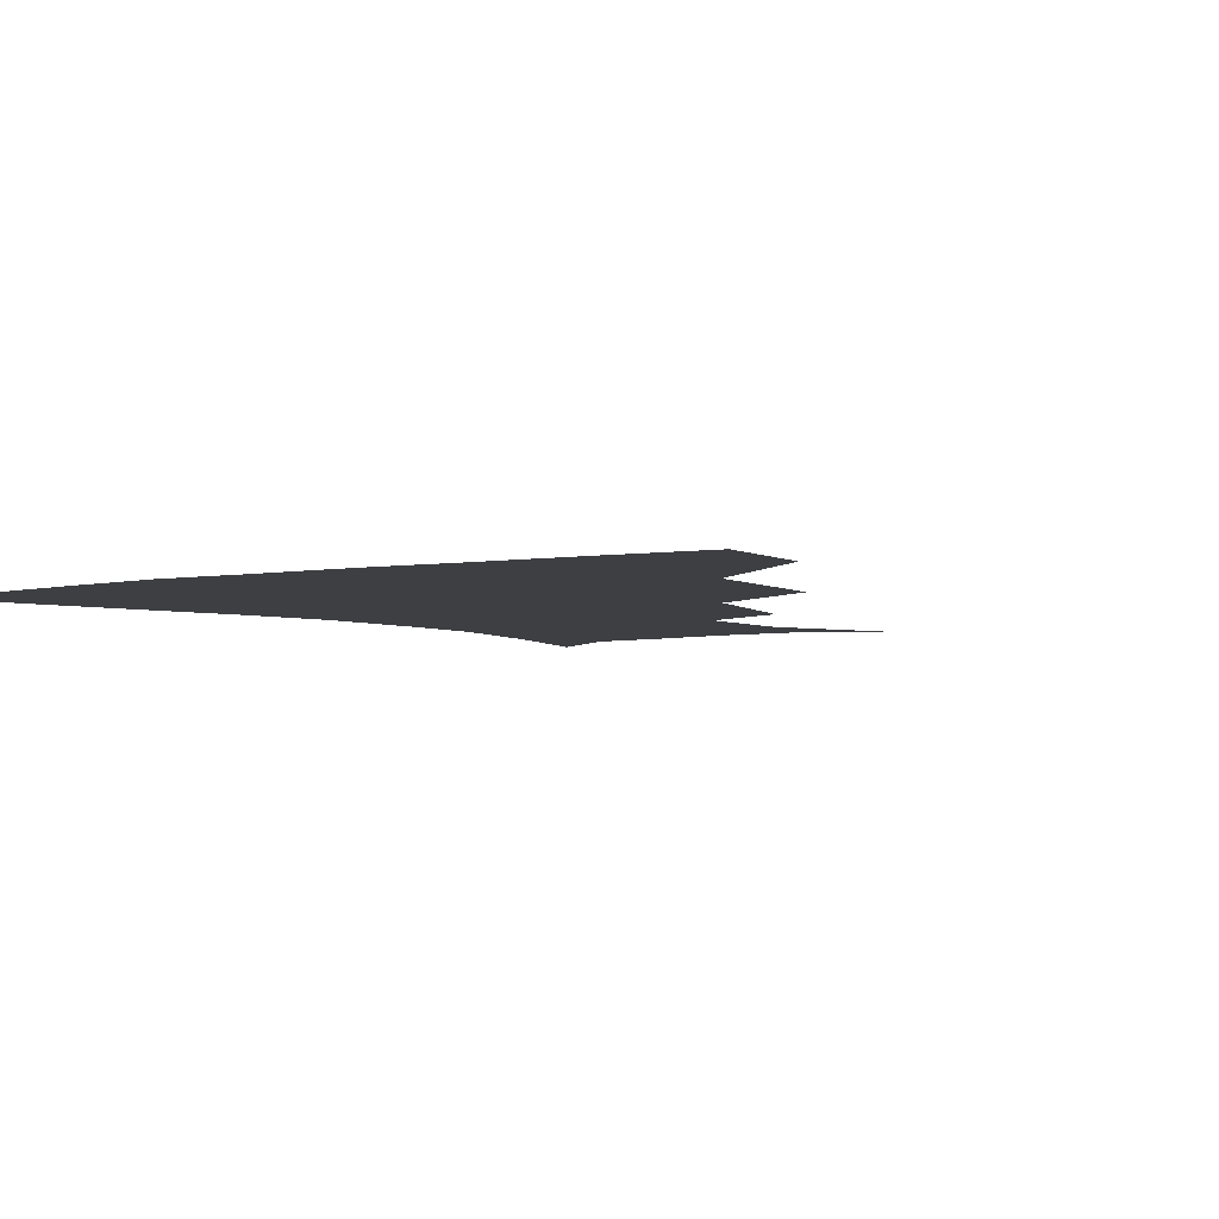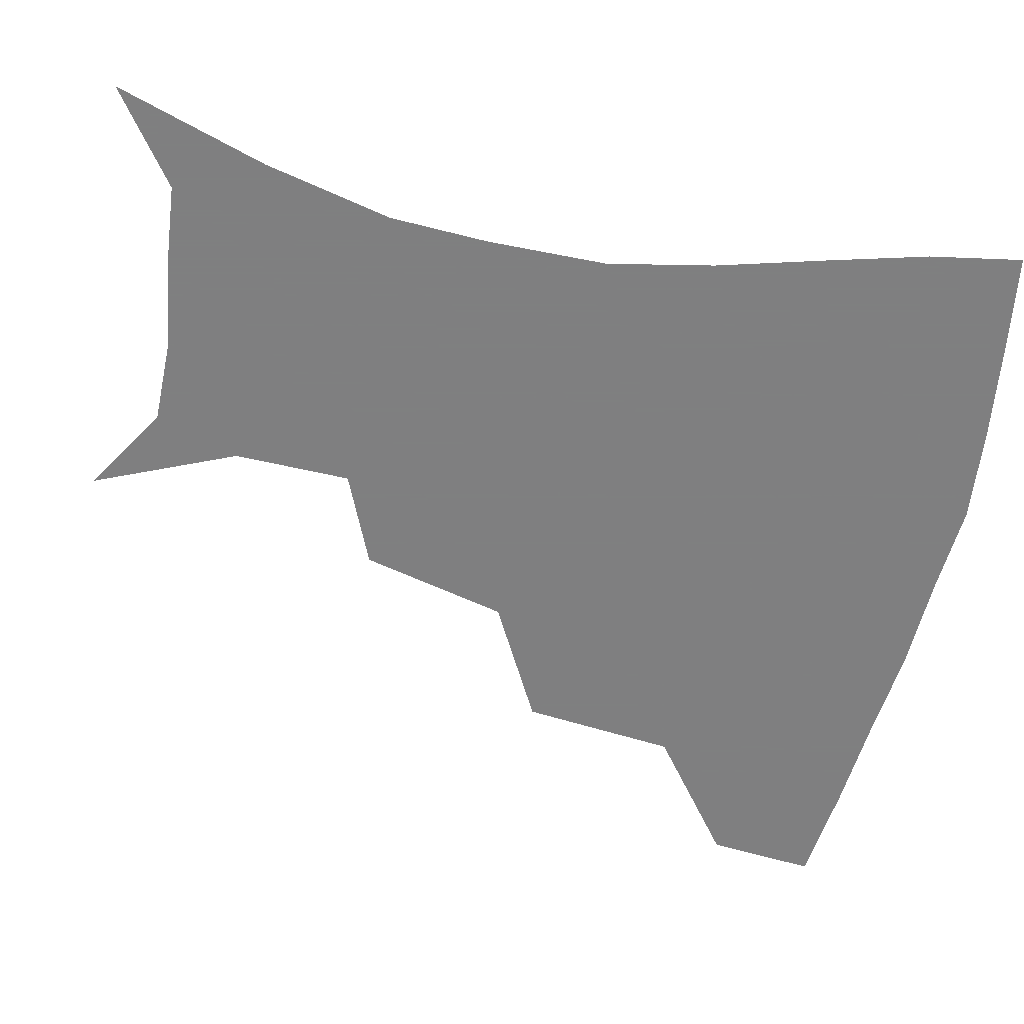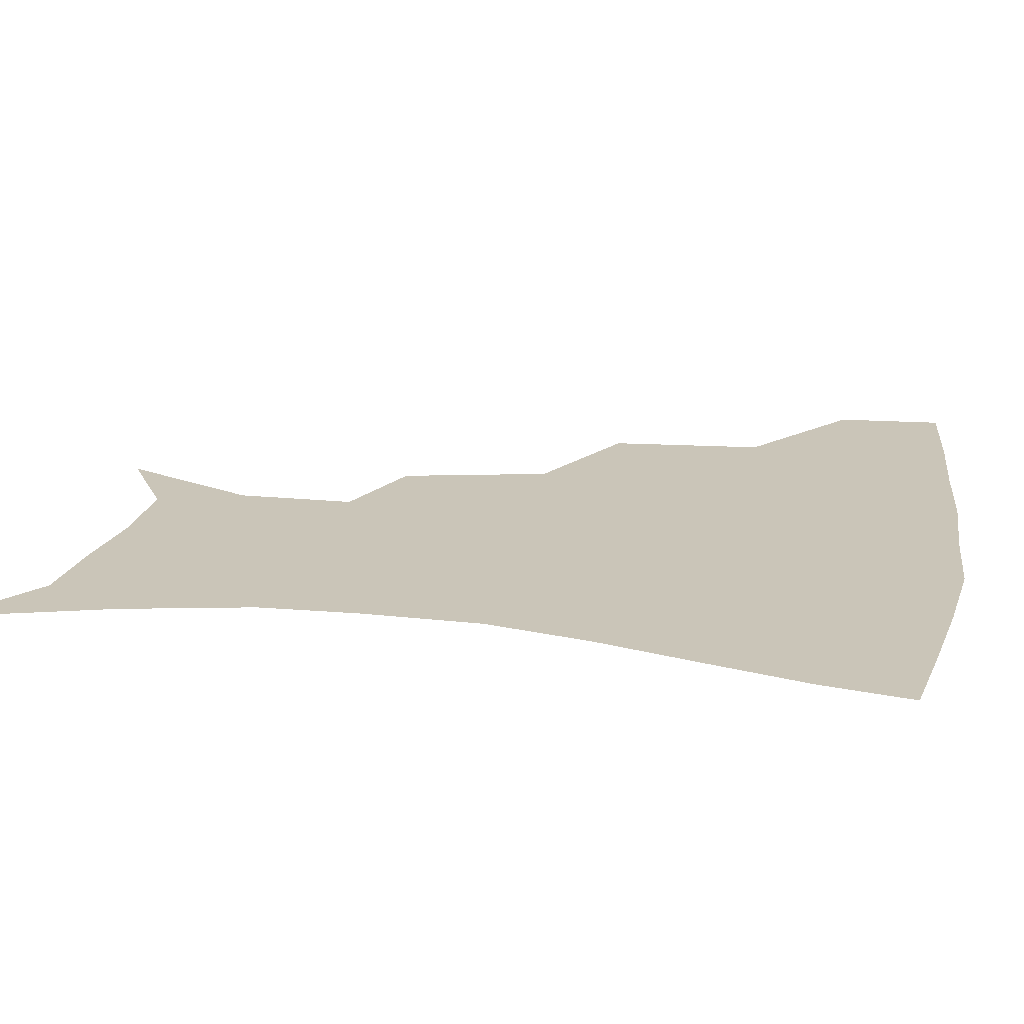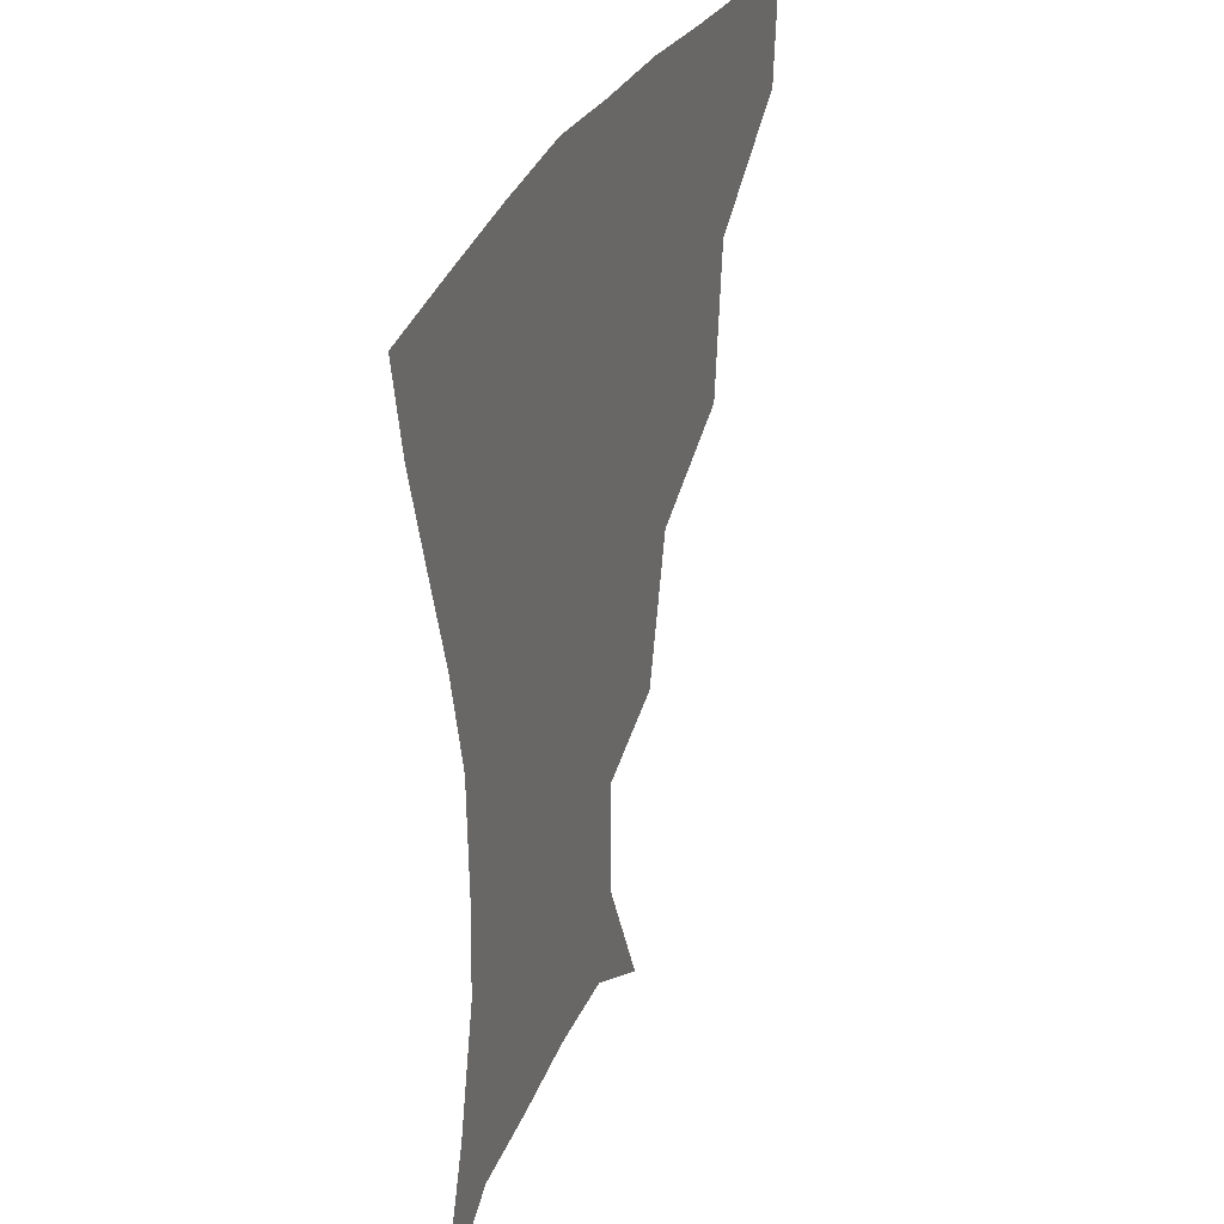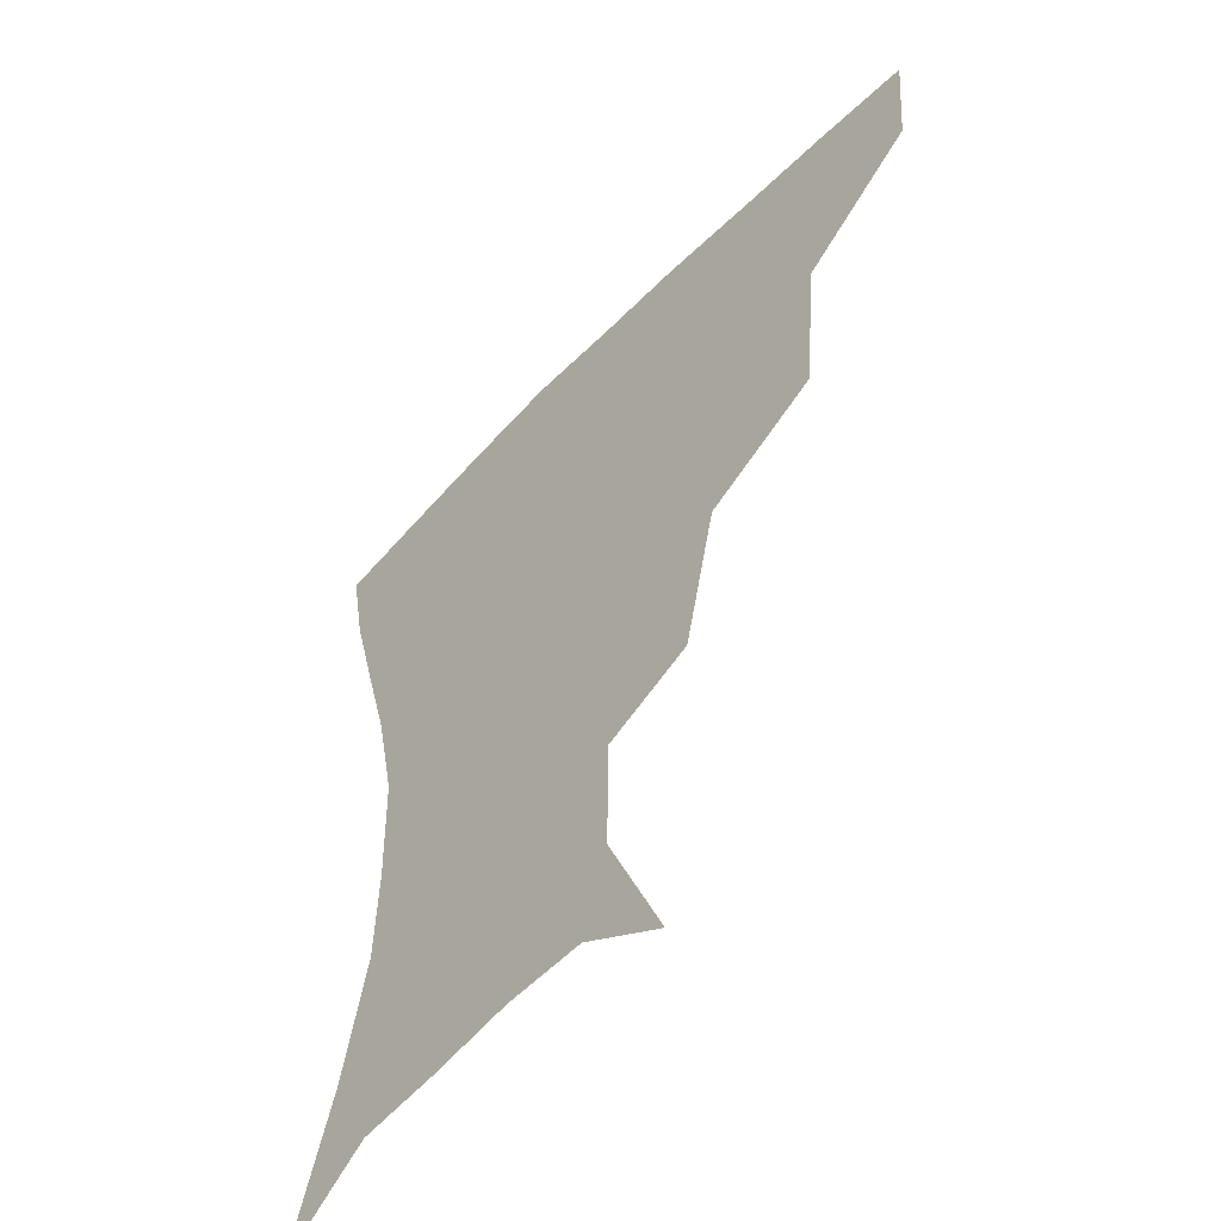
<metadata>
{"format":"obj","ext":"obj","renderer":"f3d","projection":"perspective","resolution":1024,"background":"white","views":[{"elev":-4.0,"azim":-145.9,"up":"+Z"},{"elev":-59.9,"azim":77.5,"up":"+Z"},{"elev":20.4,"azim":100.8,"up":"+Z"},{"elev":32.4,"azim":111.9,"up":"+Y"},{"elev":-53.3,"azim":-132.2,"up":"+Y"}]}
</metadata>
<code>
v 455.3 354.5 0
v 452.7 386.8 0
v 496.3 279.7 0
v 491.8 326.3 0
v 487.4 359 0
v 483.6 390.1 0
v 542.8 215.6 0
v 532.4 260.1 0
v 525 301.4 0
v 521 333.8 0
v 517.2 362.5 0
v 514.1 392.2 0
v 552.6 125.7 0
v 571.1 168.1 0
v 570.7 203.5 0
v 560.6 236.3 0
v 554.2 275.5 0
v 551.5 310.3 0
v 549 337.9 0
v 546.1 365.2 0
v 543.2 394.9 0
v 579.5 142.1 0
v 589.6 180.9 0
v 586 214.8 0
v 580.4 249.3 0
v 577.3 283.2 0
v 576.9 314.7 0
v 576.2 340.1 0
v 575.5 366 0
v 572.4 395.5 0
v 605 141.9 0
v 606.9 181.1 0
v 602.9 221.4 0
v 600.5 255 0
v 600.2 286.2 0
v 601.1 314.9 0
v 602.5 340.9 0
v 603 366.3 0
v 600.4 397.2 0
v 630.8 138.1 0
v 624.5 184.8 0
v 620.4 222.8 0
v 619.9 254.4 0
v 621.6 285.4 0
v 624.7 313.8 0
v 627.7 339.4 0
v 630.7 365.2 0
v 630.1 394.1 0
v 655.3 135.8 0
v 643.6 180.2 0
v 638.5 216.5 0
v 638.7 246.6 0
v 641.2 278.1 0
v 646.2 309.3 0
v 652.1 336.6 0
v 657.1 363 0
v 659.7 390 0
v 682.5 115.7 0
v 668.3 161.3 0
v 659.8 199.7 0
v 658.7 229.2 0
v 659.4 265.3 0
v 665.7 296.9 0
v 674.4 328.5 0
v 682.4 358.5 0
v 687.3 385.9 0
v 721 391 0
f 4 5 1
f 1 5 2
f 5 6 2
f 8 9 3
f 3 9 4
f 9 10 4
f 4 10 5
f 10 11 5
f 5 11 6
f 11 12 6
f 15 16 7
f 7 16 8
f 16 17 8
f 8 17 9
f 17 18 9
f 9 18 10
f 18 19 10
f 10 19 11
f 19 20 11
f 11 20 12
f 20 21 12
f 13 22 14
f 22 23 14
f 14 23 15
f 23 24 15
f 15 24 16
f 24 25 16
f 16 25 17
f 25 26 17
f 17 26 18
f 26 27 18
f 18 27 19
f 27 28 19
f 19 28 20
f 28 29 20
f 20 29 21
f 29 30 21
f 22 31 23
f 31 32 23
f 23 32 24
f 32 33 24
f 24 33 25
f 33 34 25
f 25 34 26
f 34 35 26
f 26 35 27
f 35 36 27
f 27 36 28
f 36 37 28
f 28 37 29
f 37 38 29
f 29 38 30
f 38 39 30
f 31 40 32
f 40 41 32
f 32 41 33
f 41 42 33
f 33 42 34
f 42 43 34
f 34 43 35
f 43 44 35
f 35 44 36
f 44 45 36
f 36 45 37
f 45 46 37
f 37 46 38
f 46 47 38
f 38 47 39
f 47 48 39
f 40 49 41
f 49 50 41
f 41 50 42
f 50 51 42
f 42 51 43
f 51 52 43
f 43 52 44
f 52 53 44
f 44 53 45
f 53 54 45
f 45 54 46
f 54 55 46
f 46 55 47
f 55 56 47
f 47 56 48
f 56 57 48
f 49 58 50
f 58 59 50
f 50 59 51
f 59 60 51
f 51 60 52
f 60 61 52
f 52 61 53
f 61 62 53
f 53 62 54
f 62 63 54
f 54 63 55
f 63 64 55
f 55 64 56
f 64 65 56
f 56 65 57
f 65 66 57

</code>
